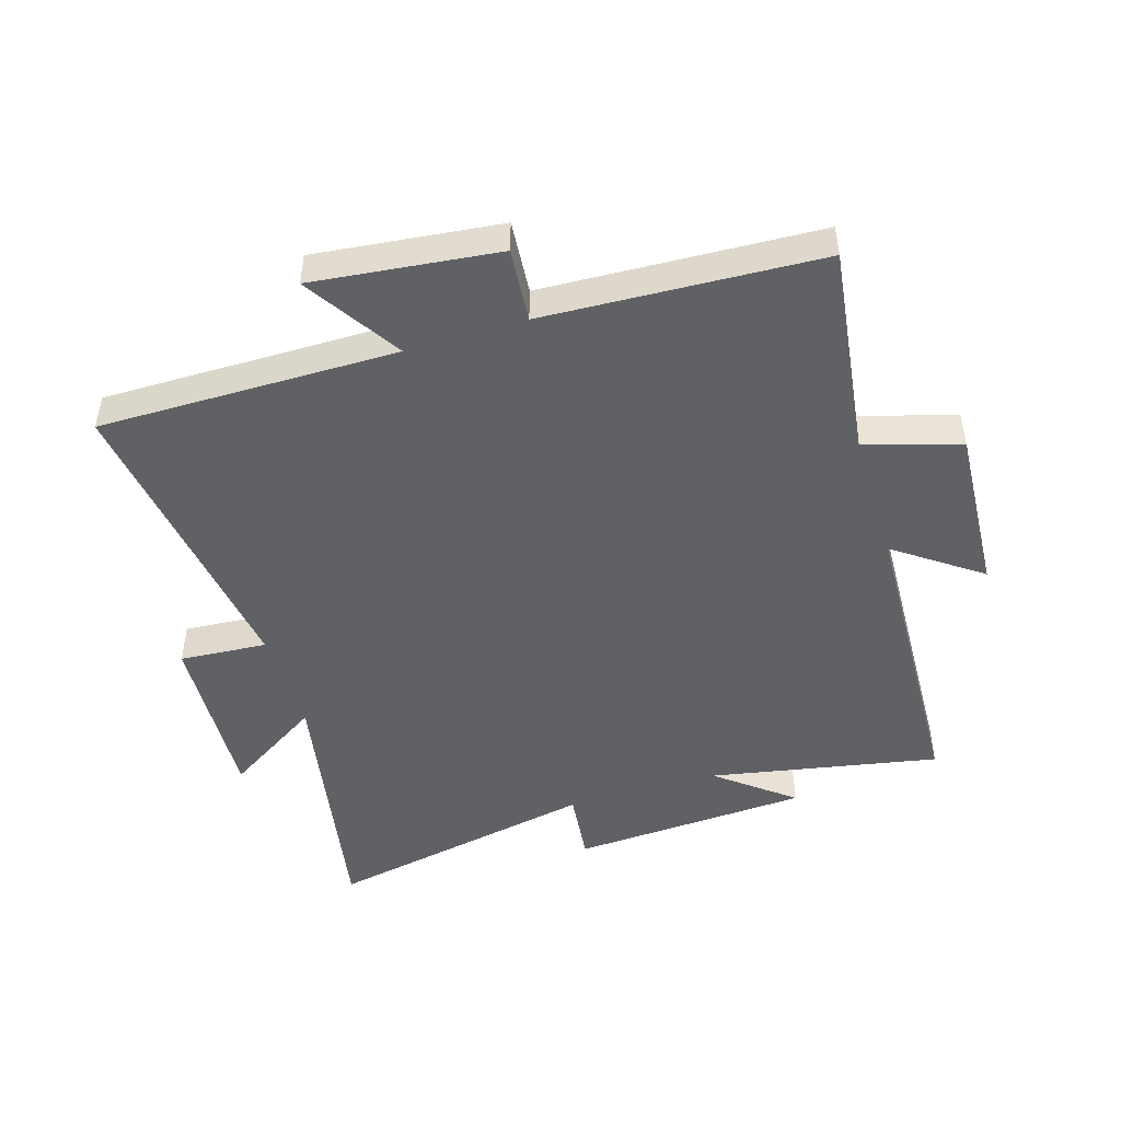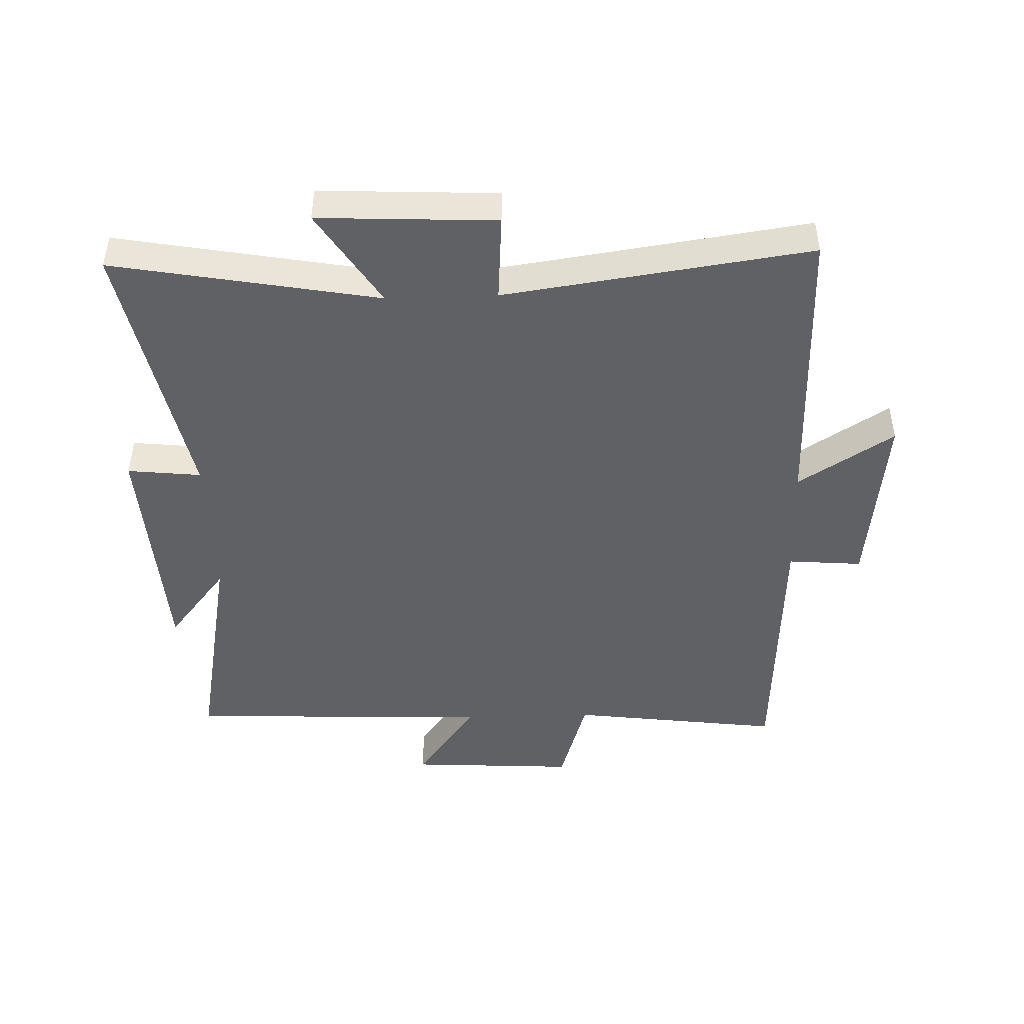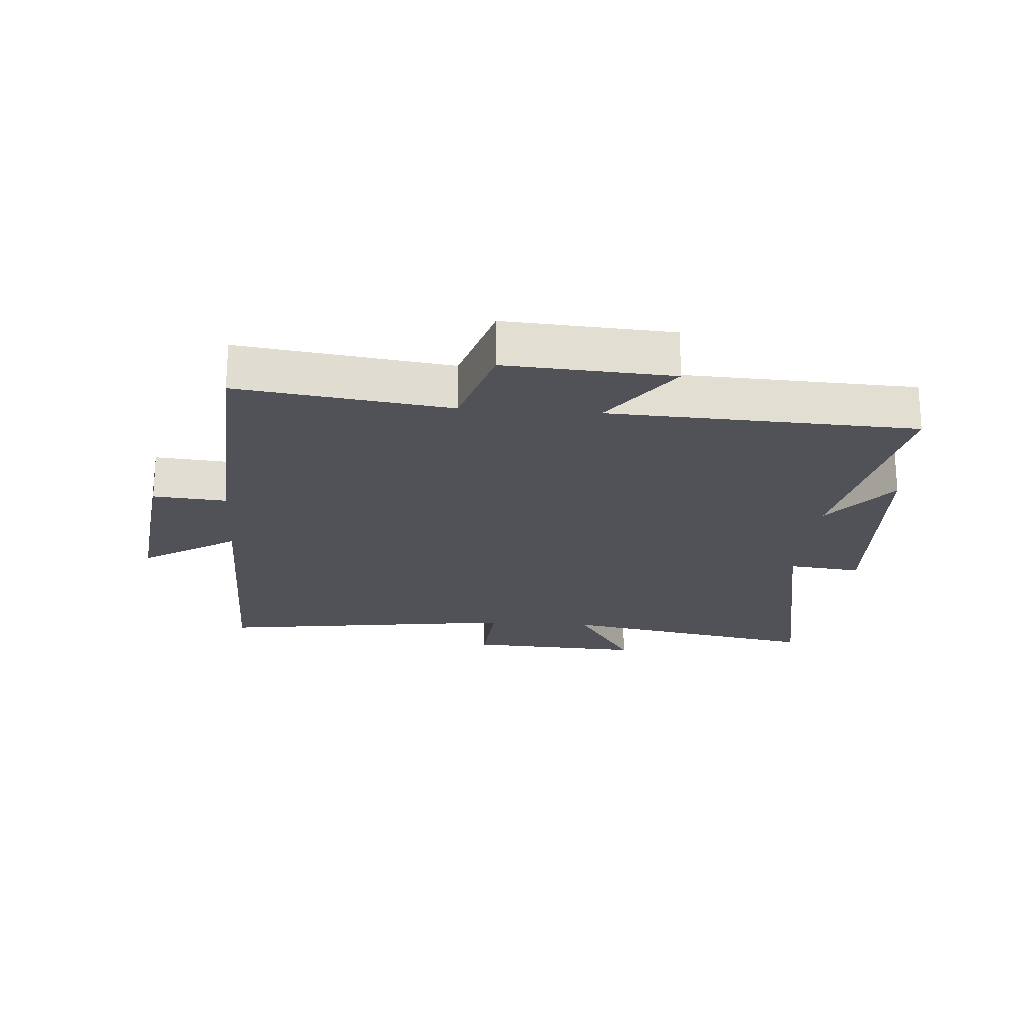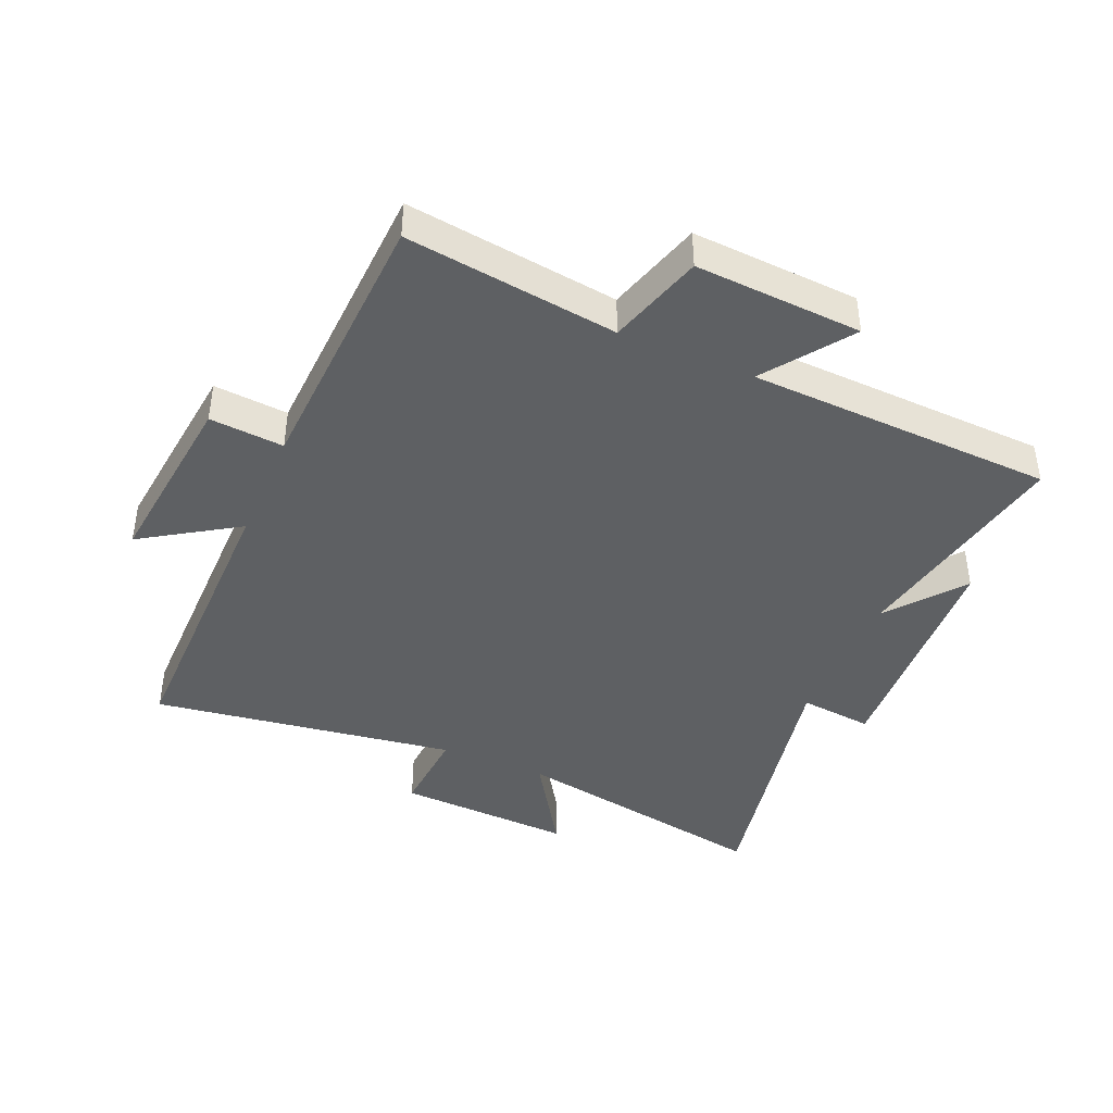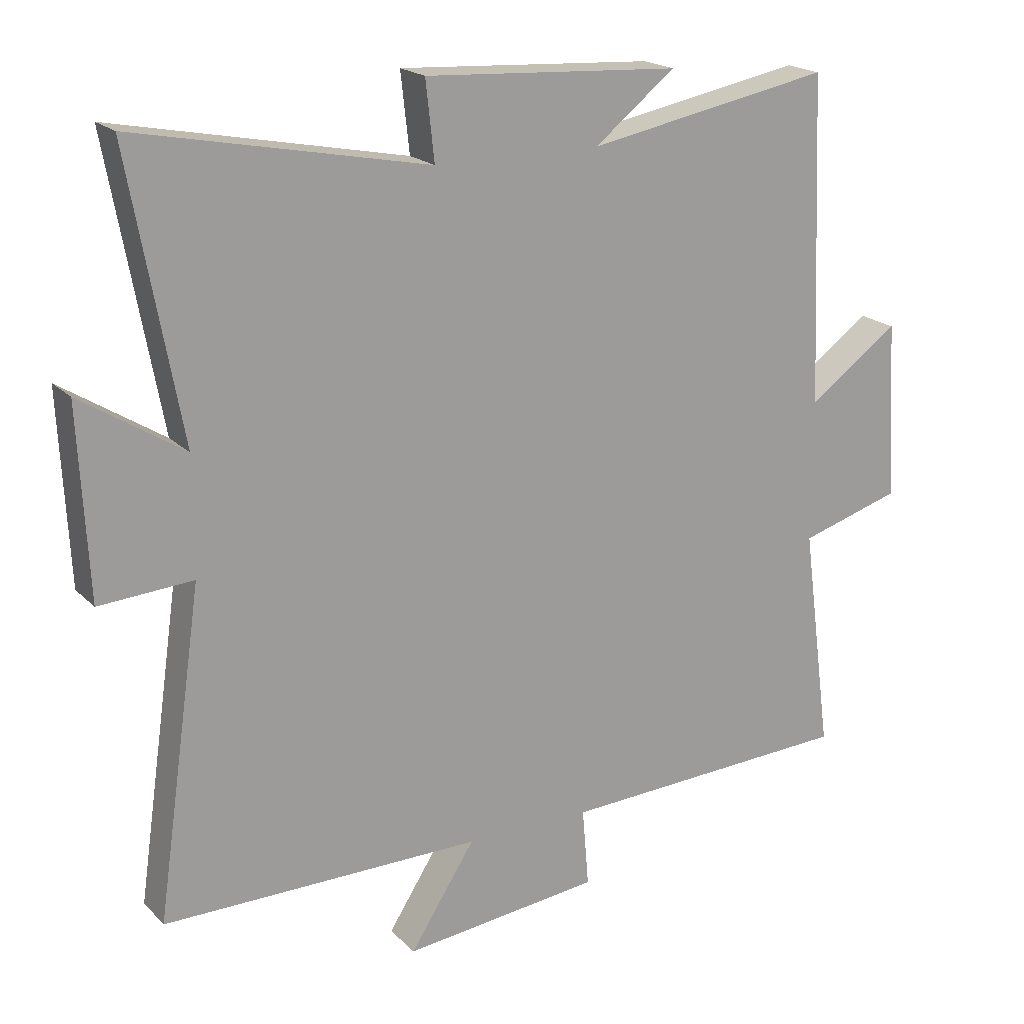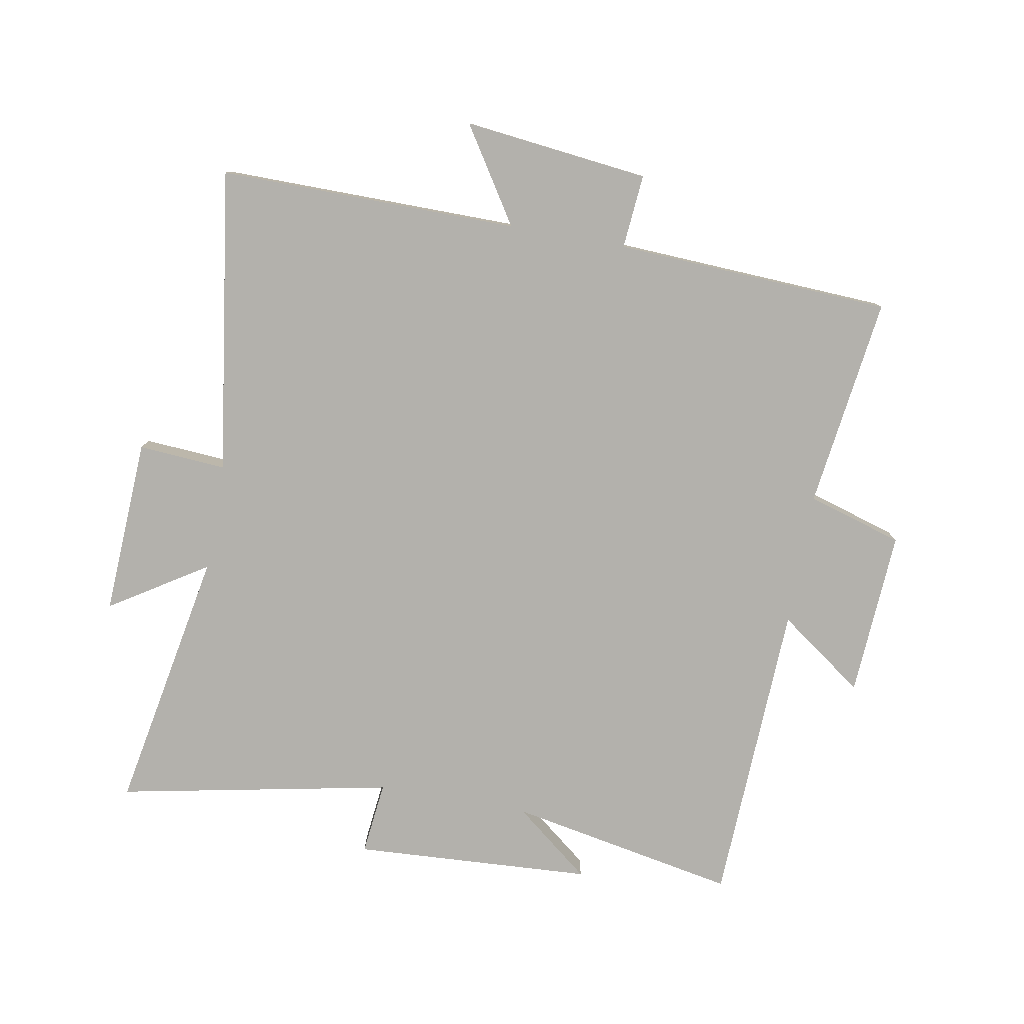
<metadata>
{"format":"obj","ext":"obj","renderer":"f3d","projection":"perspective","resolution":1024,"background":"white","views":[{"elev":-48.0,"azim":-162.9,"up":"+Y"},{"elev":-46.0,"azim":91.9,"up":"+Y"},{"elev":-21.5,"azim":-94.5,"up":"+Y"},{"elev":-42.1,"azim":-113.1,"up":"+Y"},{"elev":19.5,"azim":150.0,"up":"+Z"},{"elev":-79.1,"azim":169.8,"up":"+Y"}]}
</metadata>
<code>
v 0.578 0.07 0.587
v 0.5 0.07 0.163
v 0.655 0.07 0.261
v 0.641 0.07 -0.023
v 0.5 0.07 -0.013
v 0.57 0.07 -0.503
v 0.089 0.07 -0.5
v 0.187 0.07 -0.653
v -0.111 0.07 -0.619
v -0.101 0.07 -0.5
v -0.545 0.07 -0.478
v -0.5 0.07 -0.138
v -0.653 0.07 -0.092
v -0.637 0.07 0.176
v -0.5 0.07 0.078
v -0.48 0.07 0.57
v -0.112 0.07 0.5
v -0.233 0.07 0.596
v 0.151 0.07 0.618
v 0.138 0.07 0.5
v 0.578 0 0.587
v 0.5 0 0.163
v 0.655 0 0.261
v 0.641 0 -0.023
v 0.5 0 -0.013
v 0.57 0 -0.503
v 0.089 0 -0.5
v 0.187 0 -0.653
v -0.111 0 -0.619
v -0.101 0 -0.5
v -0.545 0 -0.478
v -0.5 0 -0.138
v -0.653 0 -0.092
v -0.637 0 0.176
v -0.5 0 0.078
v -0.48 0 0.57
v -0.112 0 0.5
v -0.233 0 0.596
v 0.151 0 0.618
v 0.138 0 0.5
f 17 18 19 20
f 15 16 17
f 15 17 20
f 12 13 14 15
f 20 1 2
f 15 20 2
f 12 15 2
f 10 11 12 2
f 7 8 9 10
f 5 6 7
f 10 2 3
f 7 10 3
f 5 7 3
f 3 4 5
f 40 39 38 37
f 37 36 35
f 40 37 35
f 35 34 33 32
f 22 21 40
f 22 40 35
f 22 35 32
f 22 32 31 30
f 30 29 28 27
f 27 26 25
f 23 22 30
f 23 30 27
f 23 27 25
f 25 24 23
f 1 21 22 2
f 2 22 23 3
f 3 23 24 4
f 4 24 25 5
f 5 25 26 6
f 6 26 27 7
f 7 27 28 8
f 8 28 29 9
f 9 29 30 10
f 10 30 31 11
f 11 31 32 12
f 12 32 33 13
f 13 33 34 14
f 14 34 35 15
f 15 35 36 16
f 16 36 37 17
f 17 37 38 18
f 18 38 39 19
f 19 39 40 20
f 20 40 21 1

</code>
